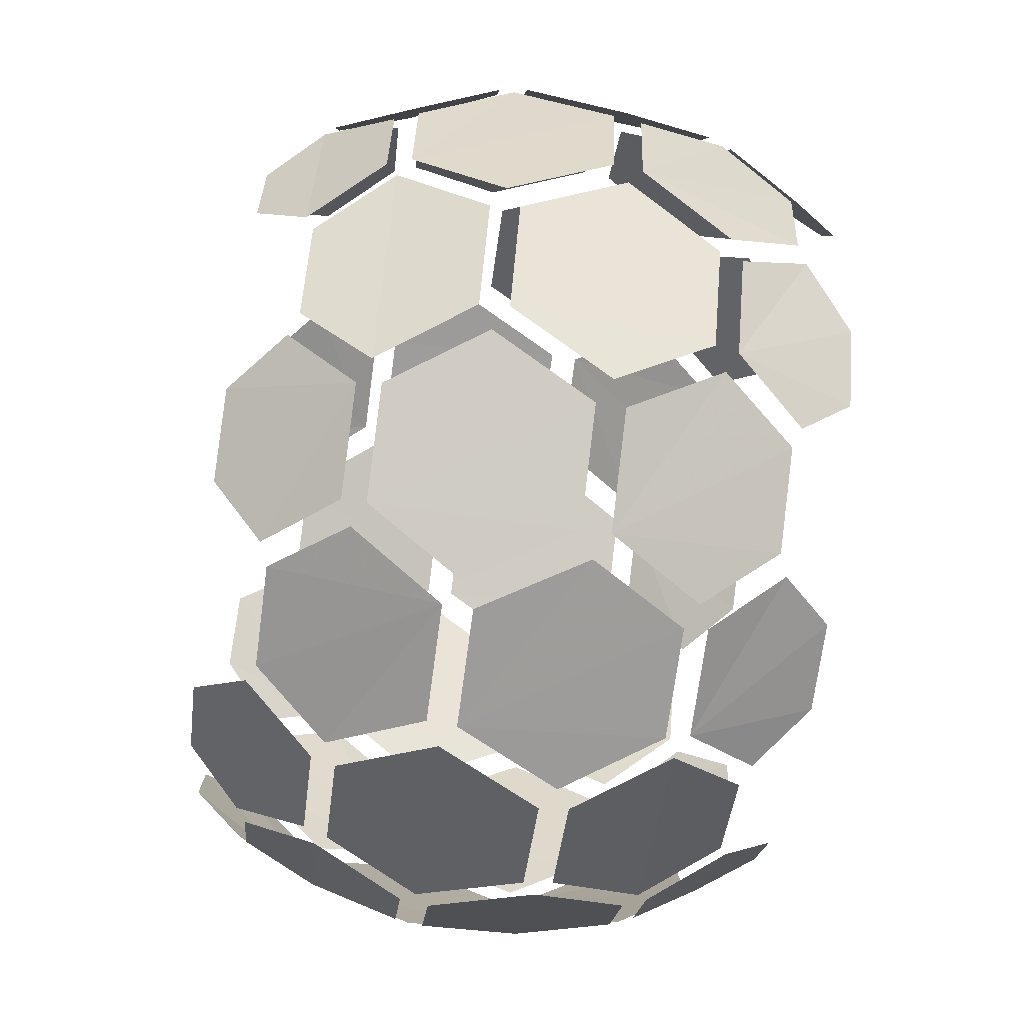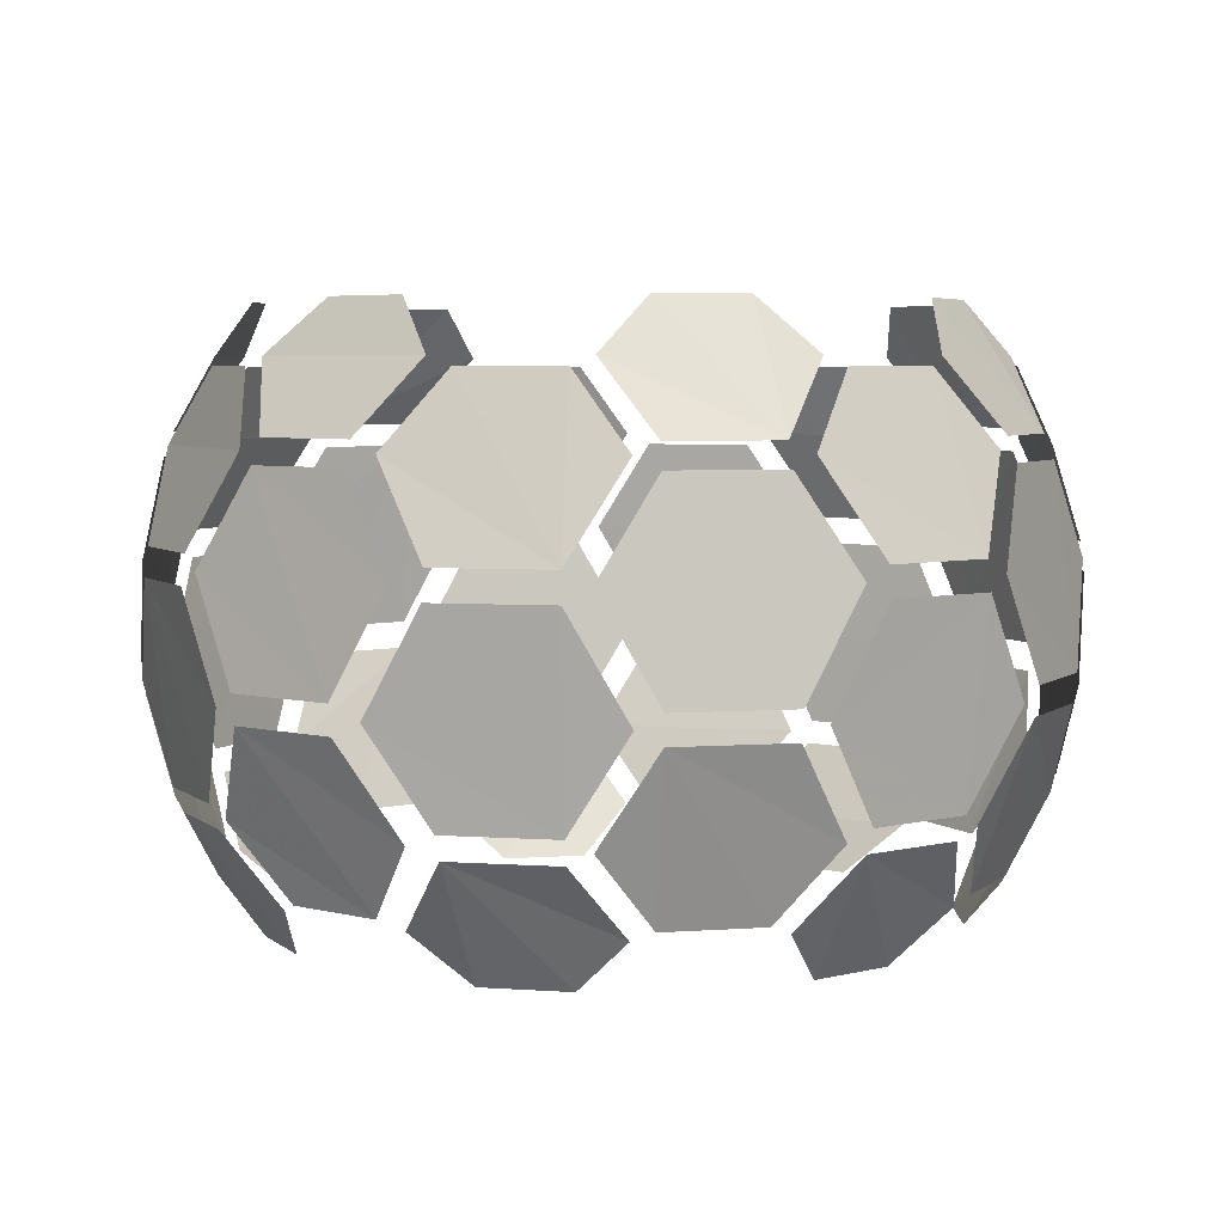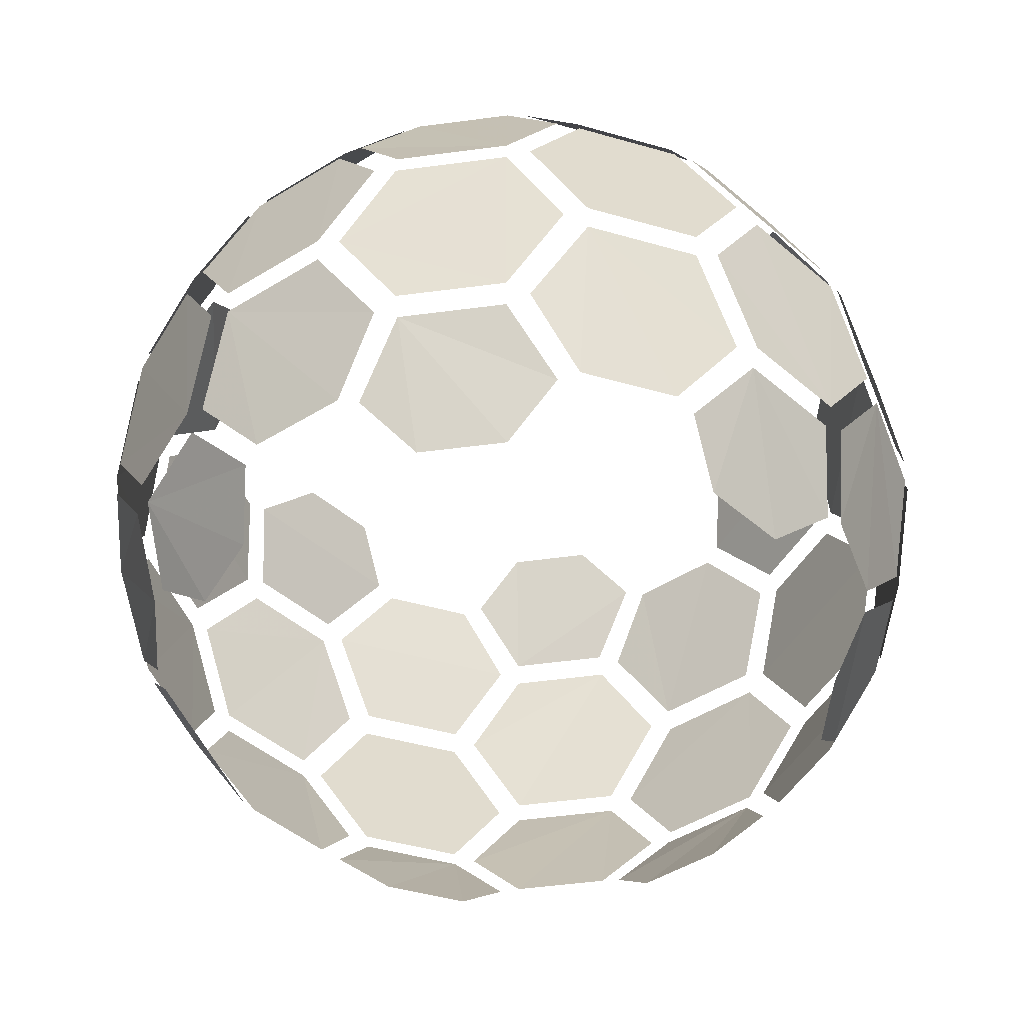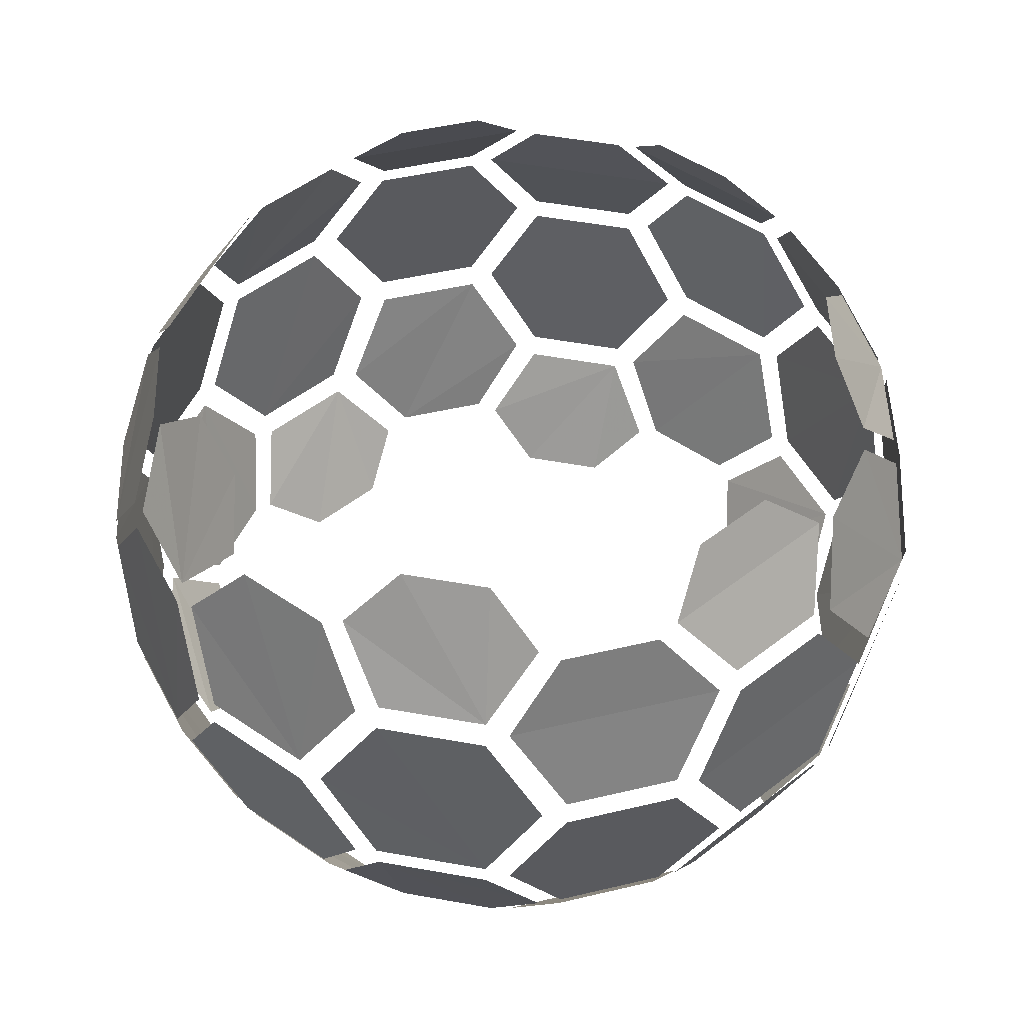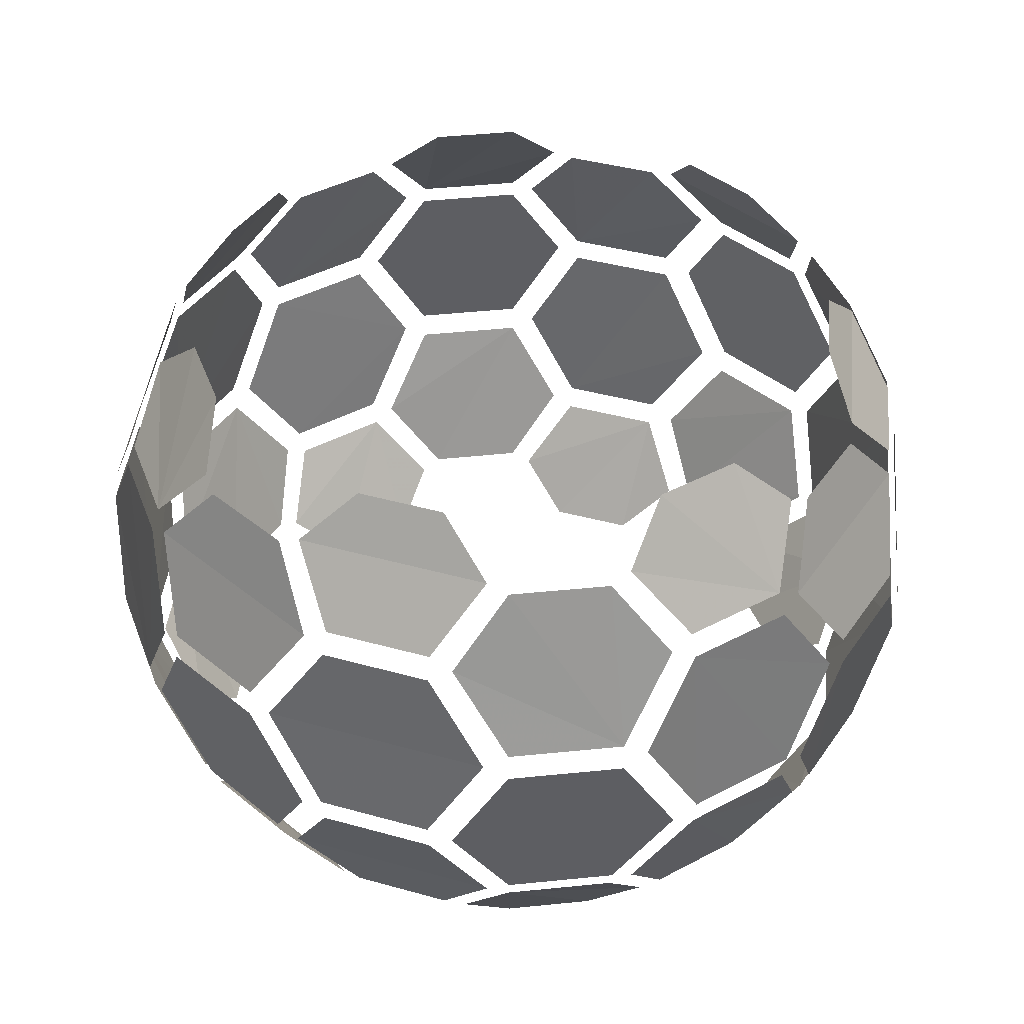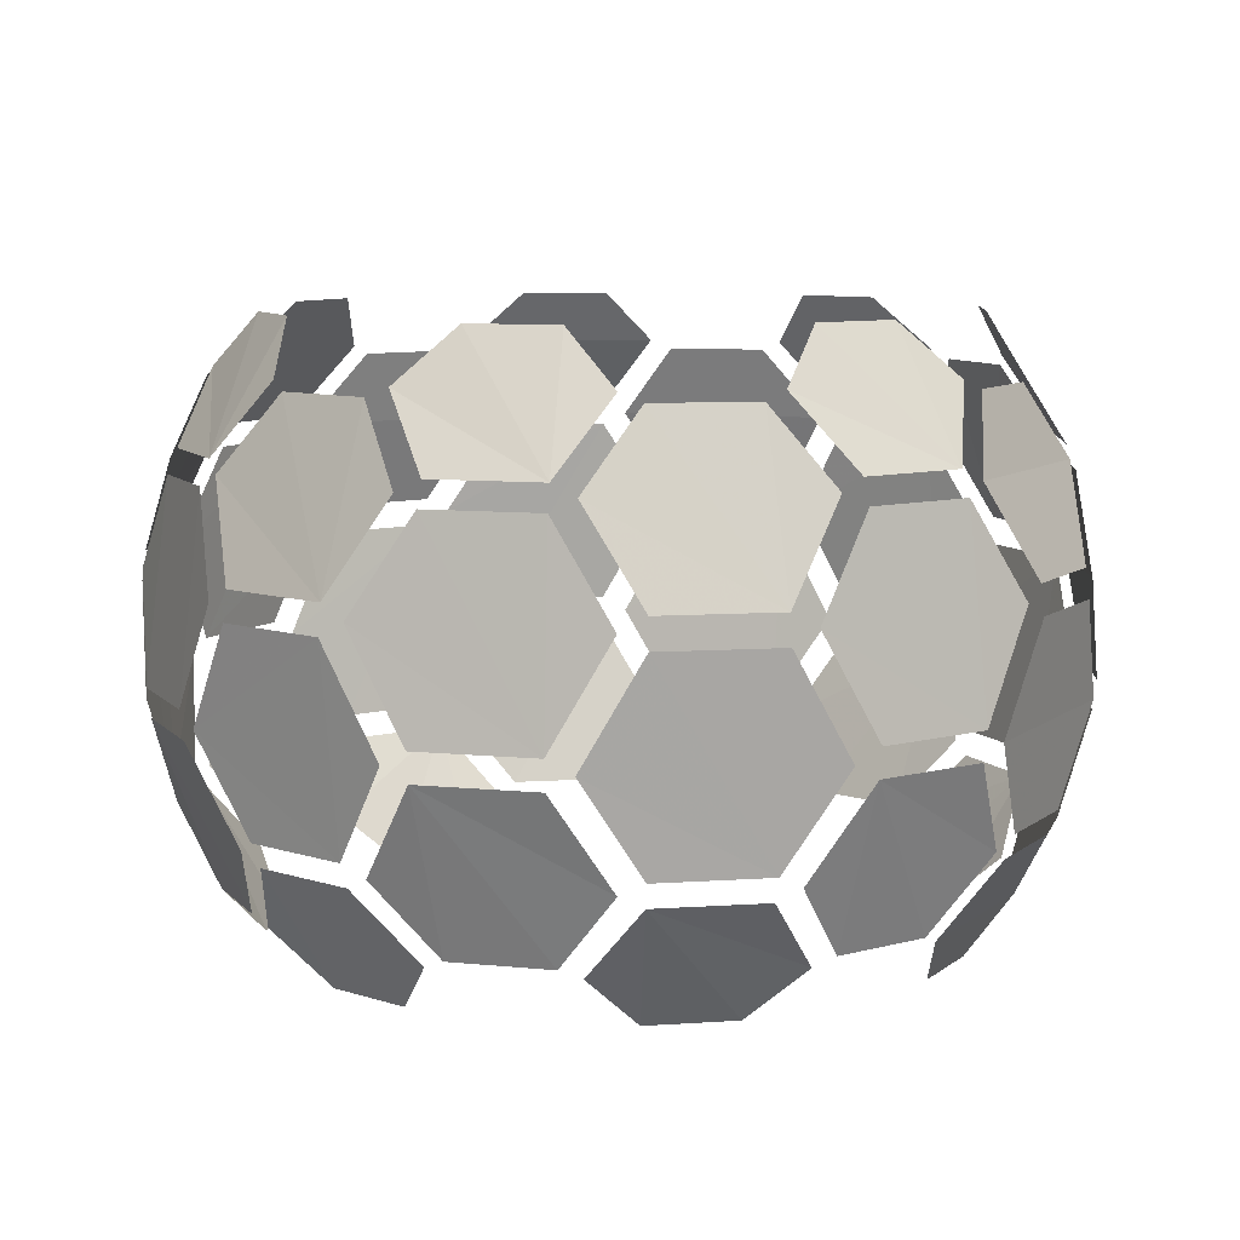
<metadata>
{"format":"obj","ext":"obj","renderer":"f3d","projection":"perspective","resolution":1024,"background":"white","views":[{"elev":-70.2,"azim":82.4,"up":"+Y"},{"elev":4.9,"azim":167.8,"up":"+Z"},{"elev":-49.7,"azim":-145.3,"up":"+Z"},{"elev":50.5,"azim":-65.5,"up":"+Z"},{"elev":41.7,"azim":-6.6,"up":"+Z"},{"elev":8.8,"azim":-112.6,"up":"+Z"}]}
</metadata>
<code>
g Object07
v 47.35 17.48 72.15
v 50.32 4.647 72.15
v 55.27 -2.109 62.56
v 58.29 5.417 50.57
v 54.86 20.28 50.58
v 48.85 25.72 62.56
v 30.97 32.01 80.11
v 38.24 22.92 80.11
v 45.62 19.8 73.31
v 46.79 28.09 64.09
v 37.89 39.21 64.09
v 29.55 39.89 73.31
v 50.78 -22.11 62.56
v 43.42 -26.1 72.14
v 35.26 -36.43 72.14
v 33.08 -44.52 62.55
v 40.84 -42.17 50.57
v 50.29 -30.2 50.57
v 44.52 -4.235 80.1
v 41.97 -15.59 80.1
v 44.15 -23.3 73.3
v 51.35 -19.03 64.08
v 54.47 -5.135 64.08
v 49.78 1.803 73.31
v 8.049 -58.19 50.57
v 14.67 -53.52 62.55
v 6.951 -50.27 72.14
v -6.21 -50.36 72.14
v -13.88 -53.72 62.55
v -7.198 -58.3 50.57
v 30.22 -45.78 64.08
v 32.7 -37.79 73.3
v 24.7 -37.46 80.1
v 14.25 -42.57 80.1
v 9.594 -49.09 73.3
v 17.43 -52.04 64.08
v -50.43 -22.81 62.56
v -49.83 -30.89 50.57
v -40.21 -42.73 50.57
v -32.42 -44.97 62.56
v -34.71 -36.91 72.15
v -43.01 -26.7 72.15
v -32.13 -38.24 73.3
v -29.54 -46.2 64.08
v -16.66 -52.27 64.08
v -8.869 -49.21 73.3
v -13.61 -42.76 80.1
v -24.14 -37.8 80.1
v -58.32 4.619 50.58
v -55.2 -2.867 62.56
v -50.33 3.958 72.15
v -47.54 16.83 72.16
v -49.15 25.05 62.57
v -55.09 19.53 50.58
v -51.04 -19.74 64.08
v -43.78 -23.91 73.31
v -41.71 -16.17 80.11
v -44.41 -4.845 80.11
v -49.76 1.121 73.31
v -54.35 -5.882 64.09
v -32.66 48.36 50.58
v -36.56 41.24 62.57
v -28.18 41.71 72.16
v -16.39 47.57 72.16
v -10.97 53.97 62.57
v -19 55.15 50.58
v -47.13 27.45 64.09
v -45.85 19.17 73.31
v -38.51 22.39 80.11
v -31.36 31.58 80.12
v -30.04 39.48 73.32
v -38.38 38.7 64.09
v 17.53 55.65 50.58
v 9.537 54.25 62.57
v 15.13 48 72.16
v 27.08 42.46 72.16
v 35.46 42.22 62.57
v 31.37 49.23 50.58
v -7.84 53.89 64.09
v -13.5 47.71 73.32
v -6.402 43.99 80.12
v 5.241 44.15 80.12
v 12.23 48.06 73.32
v 6.409 54.08 64.09
v 51.96 27.37 33.52
v 55.31 20.45 46.85
v 58.77 5.463 46.85
v 58.79 -2.23 33.52
v 55.63 5.161 21.26
v 52.36 19.34 21.25
v 34.89 47.15 48.72
v 38.73 40.08 60.99
v 47.82 28.71 60.99
v 53.87 23.42 48.72
v 50.52 30.34 35.39
v 40.91 42.35 35.39
v 54.02 -23.51 33.52
v 50.7 -30.45 46.84
v 41.18 -42.51 46.84
v 35.19 -47.34 33.52
v 38.98 -40.26 21.26
v 48 -28.84 21.26
v 58.78 2.166 48.72
v 55.66 -5.244 60.98
v 52.48 -19.45 60.98
v 52.13 -27.47 48.72
v 55.43 -20.53 35.4
v 58.8 -5.527 35.39
v 15.6 -56.91 33.52
v 8.115 -58.67 46.84
v -7.257 -58.78 46.84
v -14.77 -57.13 33.52
v -6.869 -55.65 21.26
v 7.683 -55.55 21.26
v 38.61 -44.58 48.72
v 30.88 -46.78 60.98
v 17.81 -53.17 60.98
v 11.32 -57.92 48.72
v 18.81 -56.16 35.4
v 32.62 -49.41 35.4
v -34.49 -47.82 33.52
v -40.54 -43.08 46.84
v -50.24 -31.15 46.85
v -53.65 -24.25 33.52
v -47.56 -29.5 21.26
v -38.38 -40.79 21.26
v -10.48 -58.07 48.72
v -17.03 -53.42 60.98
v -30.19 -47.21 60.98
v -37.95 -45.11 48.72
v -31.89 -49.86 35.4
v -17.99 -56.41 35.4
v -55.66 4.399 21.25
v -58.72 -3.036 33.52
v -58.8 4.659 46.85
v -55.54 19.69 46.85
v -52.28 26.67 33.52
v -52.57 18.63 21.25
v -55.1 -21.29 35.39
v -51.7 -28.19 48.72
v -52.16 -20.17 60.98
v -55.55 -6.006 60.99
v -58.76 1.361 48.72
v -58.68 -6.333 35.39
v -50.88 29.65 35.39
v -54.15 22.68 48.72
v -48.17 28.06 60.99
v -39.22 39.55 60.99
v -35.48 46.67 48.73
v -41.44 41.79 35.39
v 16.73 53.1 21.25
v 10.14 57.72 33.51
v 17.67 56.11 46.85
v 31.63 49.63 46.85
v 37.72 44.93 33.52
v 29.94 46.97 21.25
v -8.466 58.2 35.39
v -15.95 56.39 48.73
v -8.012 55.08 60.99
v 6.549 55.27 60.99
v 14.45 56.8 48.72
v 6.917 58.41 35.39
v 44 23.15 8.929
v 51.23 18.92 18.15
v 54.44 5.045 18.16
v 49.79 -1.921 8.934
v 44.49 4.085 2.134
v 41.87 15.43 2.131
v 32.8 44.31 19.67
v 40.58 42 31.66
v 50.11 30.09 31.66
v 50.65 22 19.68
v 43.25 25.95 10.09
v 35.03 36.23 10.08
v 45.75 -19.94 8.938
v 46.97 -28.22 18.16
v 38.14 -39.4 18.16
v 29.81 -40.13 8.941
v 31.18 -32.24 2.141
v 38.39 -23.1 2.139
v 55.26 2.024 19.68
v 58.32 -5.484 31.67
v 54.98 -20.36 31.67
v 49.01 -25.84 19.68
v 47.46 -17.61 10.1
v 50.35 -4.762 10.09
v 13.22 -48.23 8.941
v 7.518 -54.36 18.16
v -6.721 -54.46 18.16
v -12.5 -48.41 8.94
v -5.489 -44.55 2.141
v 6.149 -44.47 2.142
v 36.3 -41.93 19.69
v 32.36 -49.01 31.67
v 18.66 -55.7 31.67
v 10.65 -54.47 19.69
v 16.11 -48.11 10.1
v 27.93 -42.33 10.1
v -29.2 -40.53 8.938
v -37.55 -39.92 18.16
v -46.53 -28.87 18.16
v -45.43 -20.57 8.933
v -38.03 -23.63 2.135
v -30.69 -32.66 2.138
v -9.848 -54.61 19.69
v -17.84 -55.95 31.67
v -31.63 -49.45 31.67
v -35.68 -42.43 19.68
v -27.3 -42.72 10.1
v -15.4 -48.33 10.1
v -51.44 18.22 18.15
v -44.27 22.55 8.925
v -42.03 14.85 2.127
v -44.5 3.476 2.129
v -49.72 -2.603 8.93
v -54.46 4.3 18.15
v -58.2 -6.283 31.66
v -55.24 1.267 19.68
v -50.23 -5.452 10.09
v -47.17 -18.26 10.09
v -48.6 -26.52 19.68
v -54.65 -21.12 31.67
v -17.74 51.49 18.15
v -9.88 48.59 8.922
v -14.49 42.04 2.123
v -24.92 36.85 2.124
v -32.92 37.13 8.923
v -30.5 45.14 18.15
v -41.1 41.45 31.66
v -33.35 43.86 19.67
v -35.47 35.75 10.08
v -43.56 25.35 10.08
v -50.9 21.31 19.67
v -50.47 29.41 31.66
v 29.29 45.96 18.15
v 31.94 38.01 8.926
v 23.94 37.52 2.126
v 13.38 42.42 2.125
v 8.592 48.84 8.923
v 16.37 51.95 18.15
v 6.861 57.93 31.66
v 13.58 53.38 19.67
v 5.925 49.97 10.08
v -7.244 49.79 10.08
v -14.99 52.99 19.67
v -8.396 57.72 31.66
v -11.67 57.42 33.51
v -18.13 52.63 21.25
v -31.17 46.14 21.25
v -38.89 43.88 33.52
v -32.93 48.76 46.85
v -19.15 55.61 46.85
f 1 2 3
f 4 5 6
f 3 4 6
f 1 3 6
f 7 8 9
f 9 10 11
f 9 11 12
f 7 9 12
f 13 14 15
f 13 15 16
f 13 16 17
f 13 17 18
f 19 20 21
f 22 23 24
f 21 22 24
f 19 21 24
f 25 26 27
f 25 27 28
f 25 28 29
f 25 29 30
f 31 32 33
f 31 33 34
f 31 34 35
f 31 35 36
f 37 38 39
f 37 39 40
f 40 41 42
f 37 40 42
f 43 44 45
f 43 45 46
f 46 47 48
f 43 46 48
f 49 50 51
f 49 51 52
f 49 52 53
f 49 53 54
f 55 56 57
f 55 57 58
f 55 58 59
f 55 59 60
f 61 62 63
f 61 63 64
f 61 64 65
f 61 65 66
f 67 68 69
f 67 69 70
f 67 70 71
f 67 71 72
f 73 74 75
f 73 75 76
f 73 76 77
f 73 77 78
f 79 80 81
f 79 81 82
f 79 82 83
f 79 83 84
f 85 86 87
f 87 88 89
f 87 89 90
f 85 87 90
f 91 92 93
f 94 95 96
f 93 94 96
f 91 93 96
f 97 98 99
f 99 100 101
f 99 101 102
f 97 99 102
f 103 104 105
f 105 106 107
f 105 107 108
f 103 105 108
f 109 110 111
f 111 112 113
f 111 113 114
f 109 111 114
f 115 116 117
f 117 118 119
f 117 119 120
f 115 117 120
f 121 122 123
f 121 123 124
f 124 125 126
f 121 124 126
f 127 128 129
f 127 129 130
f 130 131 132
f 127 130 132
f 133 134 135
f 133 135 136
f 133 136 137
f 133 137 138
f 139 140 141
f 139 141 142
f 139 142 143
f 139 143 144
f 145 146 147
f 145 147 148
f 145 148 149
f 145 149 150
f 151 152 153
f 151 153 154
f 151 154 155
f 151 155 156
f 157 158 159
f 160 161 162
f 159 160 162
f 157 159 162
f 163 164 165
f 165 166 167
f 165 167 168
f 163 165 168
f 169 170 171
f 172 173 174
f 171 172 174
f 169 171 174
f 175 176 177
f 177 178 179
f 177 179 180
f 175 177 180
f 181 182 183
f 183 184 185
f 183 185 186
f 181 183 186
f 187 188 189
f 189 190 191
f 189 191 192
f 187 189 192
f 193 194 195
f 195 196 197
f 195 197 198
f 193 195 198
f 199 200 201
f 199 201 202
f 202 203 204
f 199 202 204
f 205 206 207
f 205 207 208
f 208 209 210
f 205 208 210
f 211 212 213
f 211 213 214
f 211 214 215
f 211 215 216
f 217 218 219
f 217 219 220
f 217 220 221
f 217 221 222
f 223 224 225
f 223 225 226
f 223 226 227
f 223 227 228
f 229 230 231
f 229 231 232
f 229 232 233
f 229 233 234
f 235 236 237
f 235 237 238
f 235 238 239
f 235 239 240
f 241 242 243
f 241 243 244
f 241 244 245
f 241 245 246
f 247 248 249
f 249 250 251
f 247 249 251
f 252 247 251

</code>
